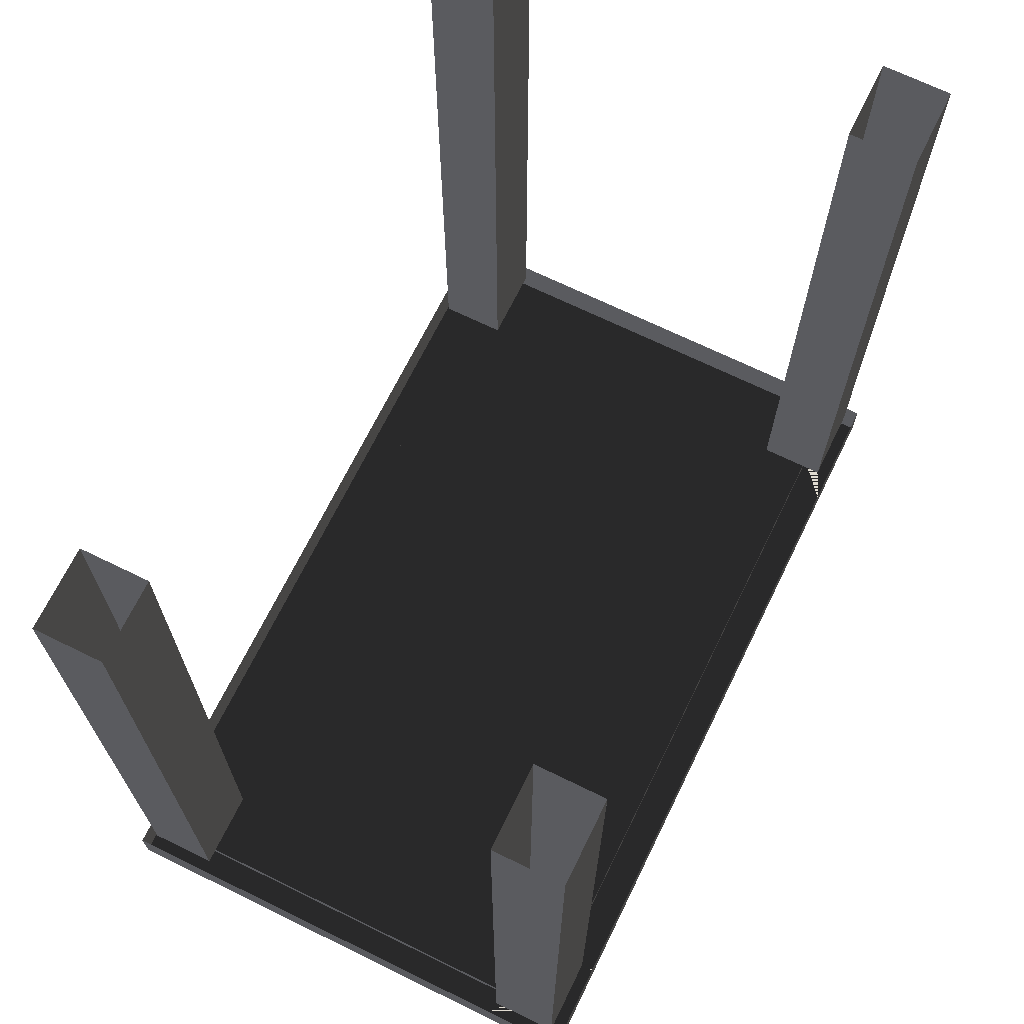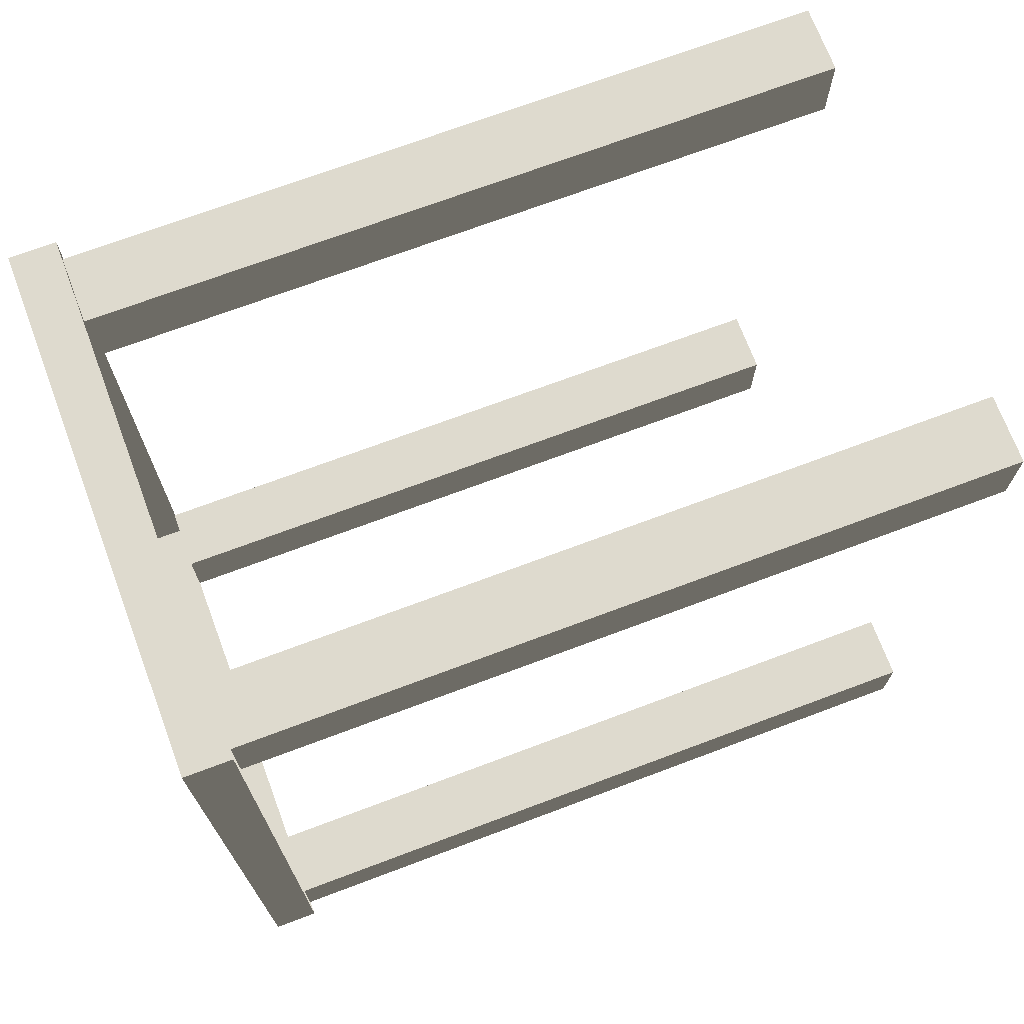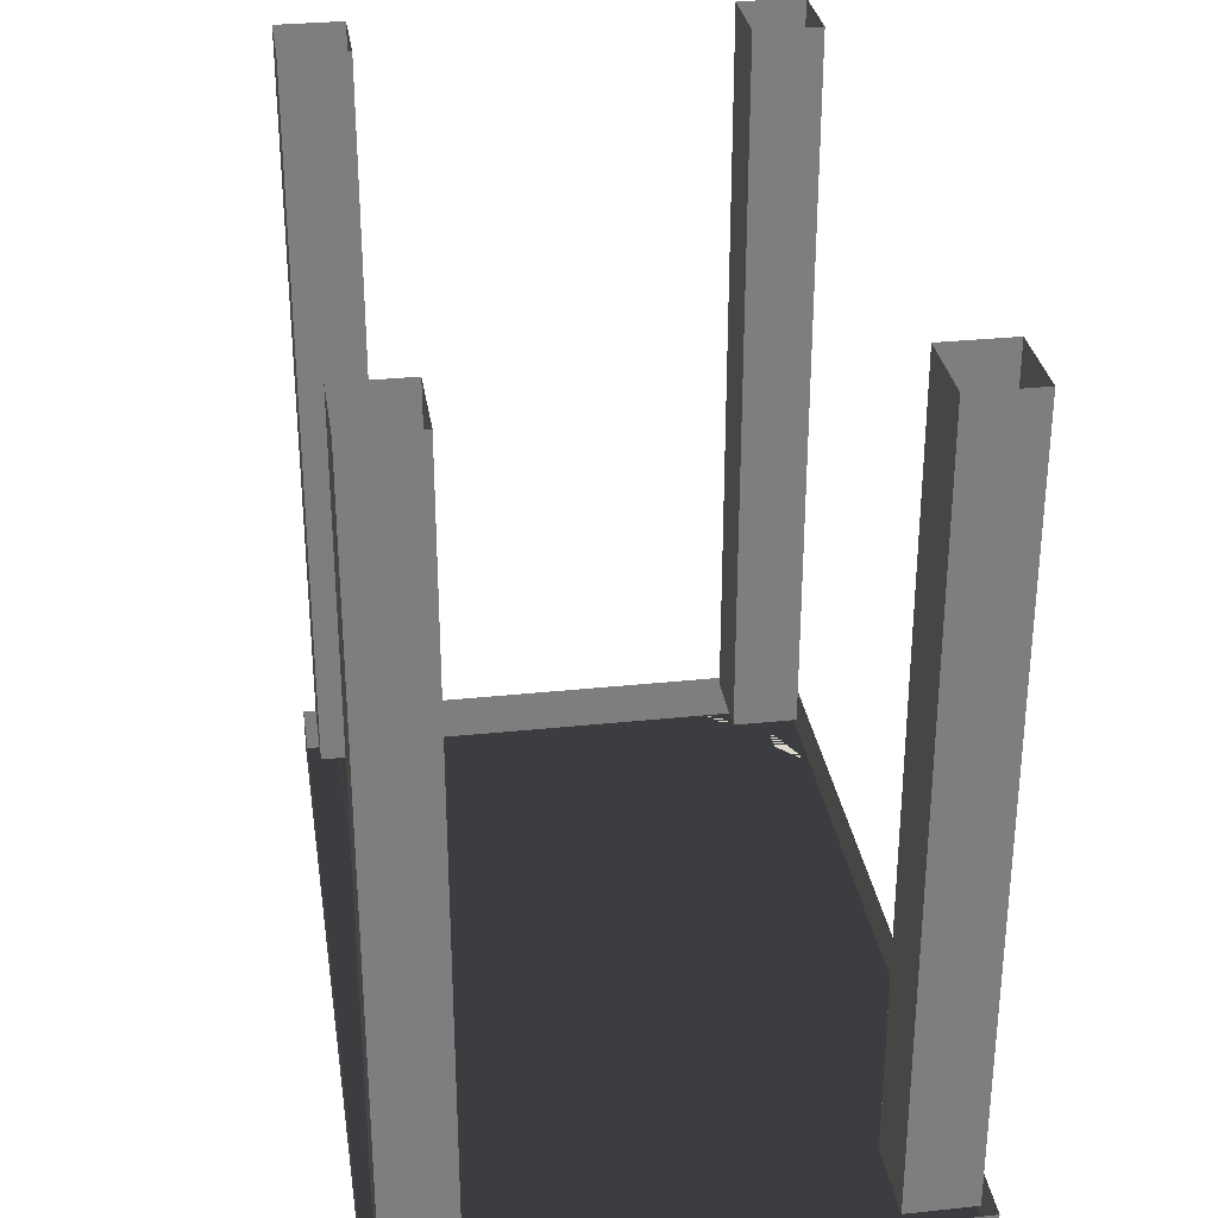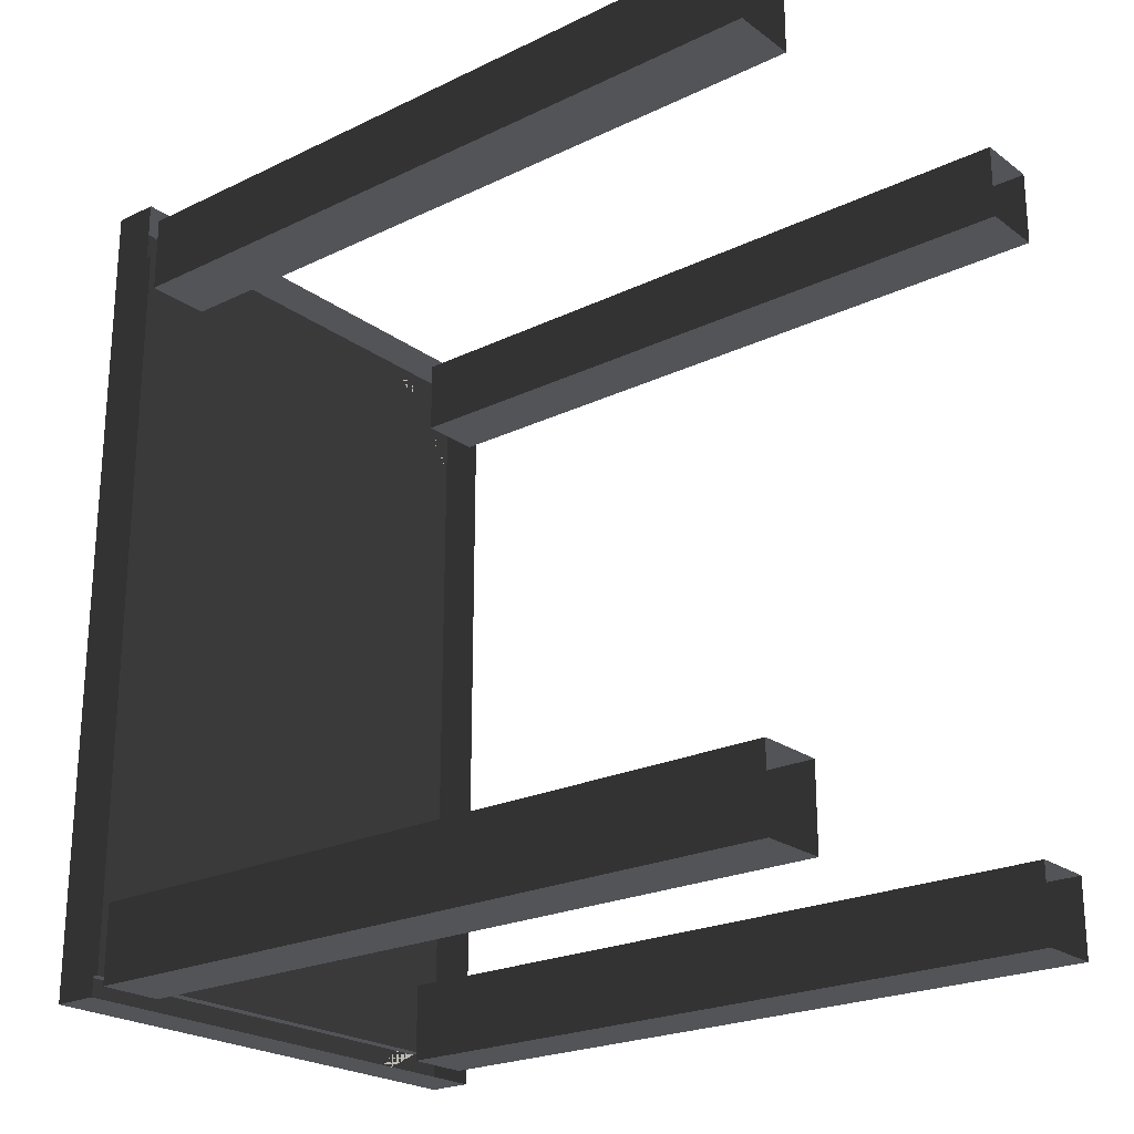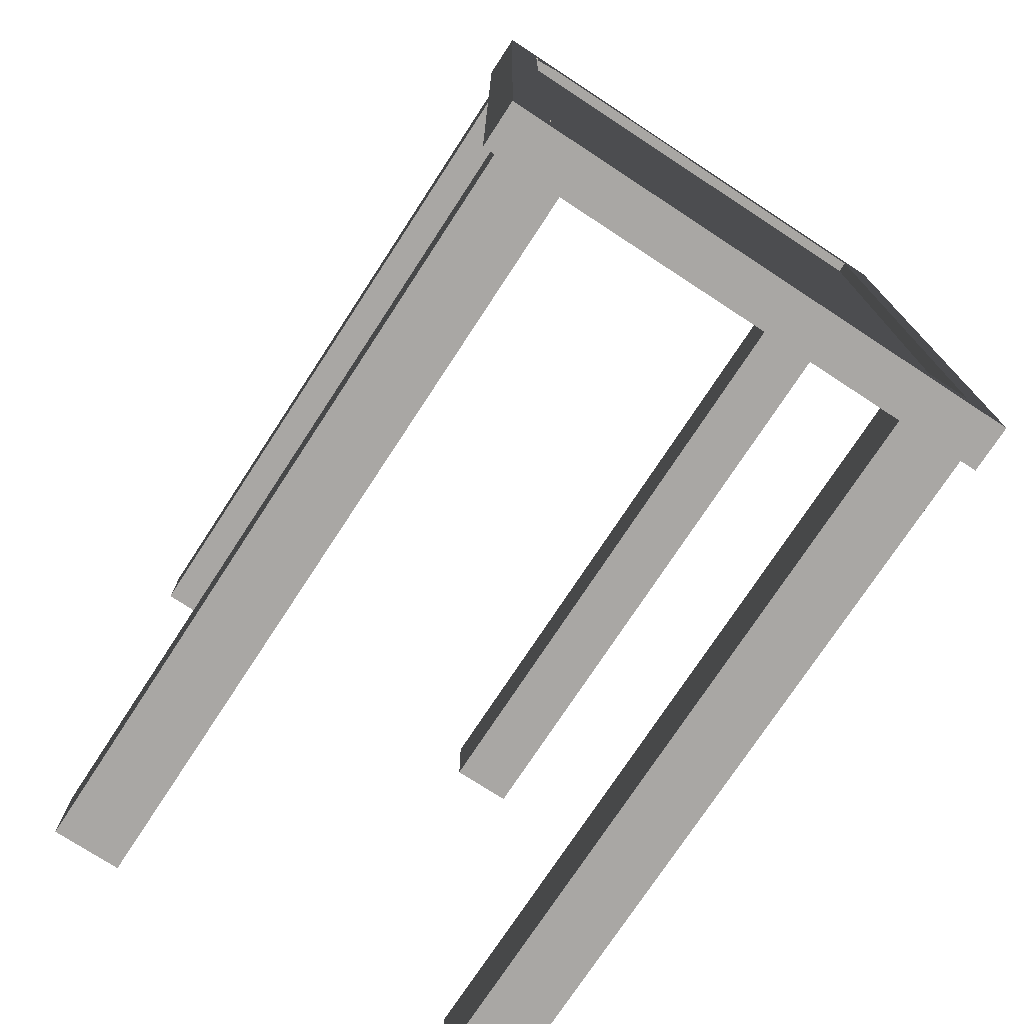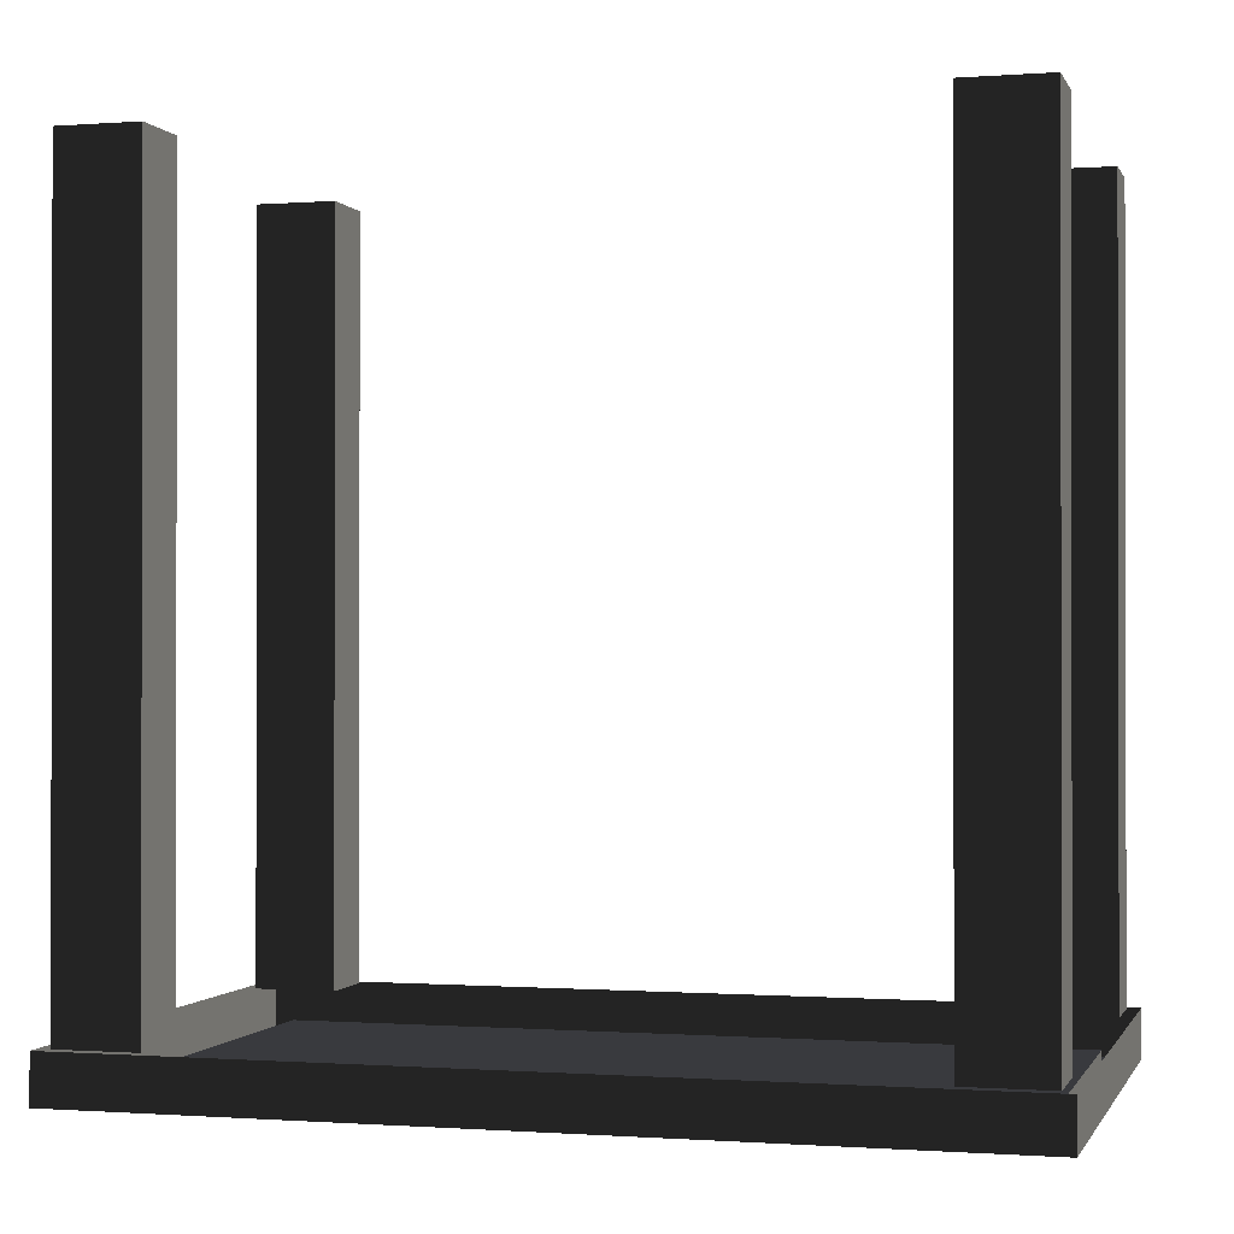
<metadata>
{"format":"obj","ext":"obj","renderer":"f3d","projection":"perspective","resolution":1024,"background":"white","views":[{"elev":69.0,"azim":-153.9,"up":"+Y"},{"elev":71.1,"azim":69.4,"up":"+Z"},{"elev":31.0,"azim":171.4,"up":"+Y"},{"elev":-22.9,"azim":129.3,"up":"+Z"},{"elev":-74.8,"azim":-33.2,"up":"+Z"},{"elev":-0.6,"azim":-74.5,"up":"+Y"}]}
</metadata>
<code>
v 0.2549 -0.7581 -0.4122
v 0.2549 -0.7808 -0.4122
v 0.2549 -0.7808 -0.3096
v 0.2549 -0.7581 -0.3096
v 0.2549 -0.7808 0.3096
v 0.2549 -0.7581 0.3096
v 0.2549 -0.7581 0.4122
v 0.2549 -0.7808 0.4122
v -0.2549 -0.7581 -0.4122
v -0.2549 -0.7354 -0.4122
v -0.2549 -0.7354 -0.3096
v -0.2549 -0.7581 -0.3096
v -0.2549 -0.7354 0.3096
v -0.2549 -0.7581 0.3096
v -0.2549 -0.7354 0.4122
v -0.2549 -0.7581 0.4122
v 0.2549 -0.7581 0.4122
v 0.2549 -0.7808 0.4122
v 0.1647 -0.7808 0.4122
v 0.1647 -0.7581 0.4122
v -0.1647 -0.7808 0.4122
v -0.1647 -0.7581 0.4122
v -0.2549 -0.7581 0.4122
v -0.2549 -0.7808 0.4122
v 0.1647 -0.7581 -0.4122
v 0.2549 -0.7808 -0.4122
v 0.2549 -0.7581 -0.4122
v 0.1647 -0.7808 -0.4122
v -0.1647 -0.7581 -0.4122
v -0.1647 -0.7808 -0.4122
v -0.2549 -0.7581 -0.4122
v -0.2549 -0.7808 -0.4122
v 0.2549 -0.7581 0.3096
v 0.2549 -0.7581 0.4122
v 0.2549 -0.7354 0.4122
v 0.2549 -0.7354 0.3096
v 0.2549 -0.7354 -0.3096
v 0.2549 -0.7581 -0.3096
v 0.2549 -0.7354 -0.4122
v 0.2549 -0.7581 -0.4122
v -0.1647 -0.7581 0.4122
v -0.2549 -0.7581 0.4122
v -0.2549 -0.7354 0.4122
v -0.1647 -0.7354 0.4122
v 0.1647 -0.7354 0.4122
v 0.1647 -0.7581 0.4122
v 0.2549 -0.7354 0.4122
v 0.2549 -0.7581 0.4122
v -0.2549 -0.7808 0.3096
v -0.2549 -0.7808 0.4122
v -0.1647 -0.7808 0.4122
v -0.2215 -0.7808 0.3805
v 0.1647 -0.7808 0.4122
v -0.2215 -0.7808 -0.3805
v 0.2215 -0.7808 0.3805
v 0.2549 -0.7808 0.4122
v 0.2549 -0.7808 0.3096
v 0.2549 -0.7808 -0.3096
v 0.2215 -0.7808 -0.3805
v 0.2549 -0.7808 -0.4122
v 0.1647 -0.7808 -0.4122
v -0.1647 -0.7808 -0.4122
v -0.2549 -0.7808 -0.3096
v -0.2549 -0.7808 -0.4122
v 0.1524 -0.7697 -0.3114
v -0.1524 -0.7697 0.3114
v 0.1524 -0.7697 0.3114
v -0.1524 -0.7697 -0.3114
v 0.1524 -0.7697 -0.3114
v -0.2215 -0.7697 -0.3805
v 0.2215 -0.7697 -0.3805
v 0.1524 -0.7697 0.3114
v 0.2215 -0.7697 0.3805
v 0.1769 -0.7354 -0.4
v 0.1769 -1.661e-07 -0.4
v 0.1769 -1.453e-07 -0.3218
v 0.1769 -0.7354 -0.3218
v 0.1769 -0.7354 -0.3218
v 0.1769 -1.453e-07 -0.3218
v 0.2427 -1.453e-07 -0.3218
v 0.2427 -0.7354 -0.3218
v 0.2427 -0.7354 -0.3218
v 0.2427 -1.453e-07 -0.3218
v 0.2427 -1.661e-07 -0.4
v 0.2427 -0.7354 -0.4
v 0.2427 -0.7354 -0.4
v 0.2427 -1.661e-07 -0.4
v 0.1769 -1.661e-07 -0.4
v 0.1769 -0.7354 -0.4
v 0.2427 -0.7354 0.3218
v 0.2427 -3.35e-08 0.3218
v 0.1769 -3.35e-08 0.3218
v 0.1769 -0.7354 0.3218
v 0.1769 -0.7354 0.3218
v 0.1769 -3.35e-08 0.3218
v 0.1769 -1.269e-08 0.4
v 0.1769 -0.7354 0.4
v 0.1769 -0.7354 0.4
v 0.1769 -1.269e-08 0.4
v 0.2427 -1.269e-08 0.4
v 0.2427 -0.7354 0.4
v 0.2427 -0.7354 0.4
v 0.2427 -1.269e-08 0.4
v 0.2427 -3.35e-08 0.3218
v 0.2427 -0.7354 0.3218
v -0.2427 -0.7354 -0.4
v -0.2427 -2.257e-07 -0.4
v -0.2427 -2.049e-07 -0.3218
v -0.2427 -0.7354 -0.3218
v -0.2427 -0.7354 -0.3218
v -0.2427 -2.049e-07 -0.3218
v -0.1769 -2.049e-07 -0.3218
v -0.1769 -0.7354 -0.3218
v -0.1769 -0.7354 -0.3218
v -0.1769 -2.049e-07 -0.3218
v -0.1769 -2.257e-07 -0.4
v -0.1769 -0.7354 -0.4
v -0.1769 -0.7354 -0.4
v -0.1769 -2.257e-07 -0.4
v -0.2427 -2.257e-07 -0.4
v -0.2427 -0.7354 -0.4
v -0.1769 -0.7354 0.4
v -0.1769 -7.23e-08 0.4
v -0.1769 -9.31e-08 0.3218
v -0.1769 -0.7354 0.3218
v -0.1769 -0.7354 0.3218
v -0.1769 -9.31e-08 0.3218
v -0.2427 -9.31e-08 0.3218
v -0.2427 -0.7354 0.3218
v -0.2427 -0.7354 0.3218
v -0.2427 -9.31e-08 0.3218
v -0.2427 -7.23e-08 0.4
v -0.2427 -0.7354 0.4
v -0.2427 -0.7354 0.4
v -0.2427 -7.23e-08 0.4
v -0.1769 -7.23e-08 0.4
v -0.1769 -0.7354 0.4
v 0.2215 -0.7808 -0.3805
v 0.2215 -0.7697 -0.3805
v 0.2215 -0.7697 0.3805
v 0.2215 -0.7808 0.3805
v 0.2215 -0.7808 0.3805
v 0.2215 -0.7697 0.3805
v -0.2215 -0.7697 0.3805
v -0.2215 -0.7808 0.3805
v -0.2215 -0.7808 0.3805
v -0.2215 -0.7697 0.3805
v -0.2215 -0.7697 -0.3805
v -0.2215 -0.7808 -0.3805
v -0.2215 -0.7808 -0.3805
v -0.2215 -0.7697 -0.3805
v 0.2215 -0.7697 -0.3805
v 0.2215 -0.7808 -0.3805
v -0.1524 -0.7697 0.3114
v 0.2215 -0.7697 0.3805
v 0.1524 -0.7697 0.3114
v -0.2215 -0.7697 0.3805
v -0.1524 -0.7697 -0.3114
v -0.2215 -0.7697 -0.3805
v -0.2549 -0.7354 -0.4122
v -0.2549 -0.7581 -0.4122
v -0.1647 -0.7581 -0.4122
v -0.1647 -0.7354 -0.4122
v 0.1647 -0.7581 -0.4122
v 0.1647 -0.7354 -0.4122
v 0.2549 -0.7581 -0.4122
v 0.2549 -0.7354 -0.4122
v -0.2549 -0.7808 0.3096
v -0.2549 -0.7581 0.4122
v -0.2549 -0.7808 0.4122
v -0.2549 -0.7581 0.3096
v -0.2549 -0.7808 -0.3096
v -0.2549 -0.7581 -0.3096
v -0.2549 -0.7808 -0.4122
v -0.2549 -0.7581 -0.4122
g ChinaMasa_1799_11
f 1 3 2
f 1 4 3
f 4 5 3
f 4 6 5
f 5 6 7
f 5 7 8
f 9 11 10
f 9 12 11
f 12 13 11
f 12 14 13
f 14 15 13
f 14 16 15
f 17 19 18
f 17 20 19
f 20 21 19
f 20 22 21
f 21 22 23
f 21 23 24
f 25 27 26
f 25 26 28
f 28 29 25
f 28 30 29
f 31 29 30
f 31 30 32
f 33 35 34
f 33 36 35
f 37 36 33
f 37 33 38
f 39 37 38
f 39 38 40
f 41 43 42
f 41 44 43
f 45 44 41
f 45 41 46
f 47 45 46
f 47 46 48
f 49 51 50
f 49 52 51
f 52 53 51
f 49 54 52
f 52 55 53
f 55 56 53
f 55 57 56
f 58 57 55
f 58 55 59
f 60 58 59
f 60 59 61
f 59 62 61
f 59 54 62
f 49 63 54
f 62 54 63
f 62 63 64
f 65 67 66
f 65 66 68
f 69 68 70
f 69 70 71
f 72 69 71
f 72 71 73
f 74 76 75
f 74 77 76
f 78 80 79
f 78 81 80
f 82 84 83
f 82 85 84
f 86 88 87
f 86 89 88
f 90 92 91
f 90 93 92
f 94 96 95
f 94 97 96
f 98 100 99
f 98 101 100
f 102 104 103
f 102 105 104
f 106 108 107
f 106 109 108
f 110 112 111
f 110 113 112
f 114 116 115
f 114 117 116
f 118 120 119
f 118 121 120
f 122 124 123
f 122 125 124
f 126 128 127
f 126 129 128
f 130 132 131
f 130 133 132
f 134 136 135
f 134 137 136
f 138 140 139
f 138 141 140
f 142 144 143
f 142 145 144
f 146 148 147
f 146 149 148
f 150 152 151
f 150 153 152
f 154 156 155
f 154 155 157
f 158 154 157
f 158 157 159
f 160 162 161
f 160 163 162
f 164 162 163
f 164 163 165
f 165 166 164
f 165 167 166
f 168 170 169
f 168 169 171
f 172 168 171
f 172 171 173
f 174 172 173
f 174 173 175

</code>
